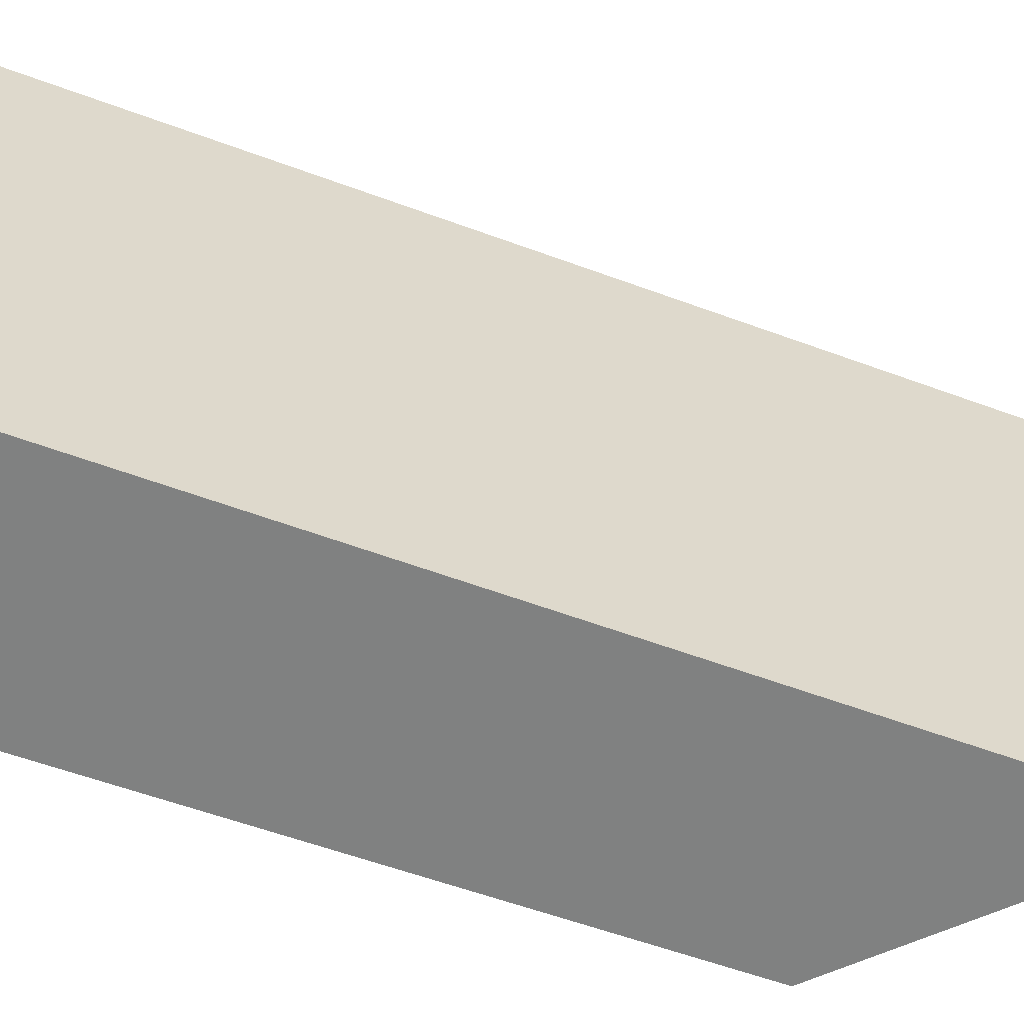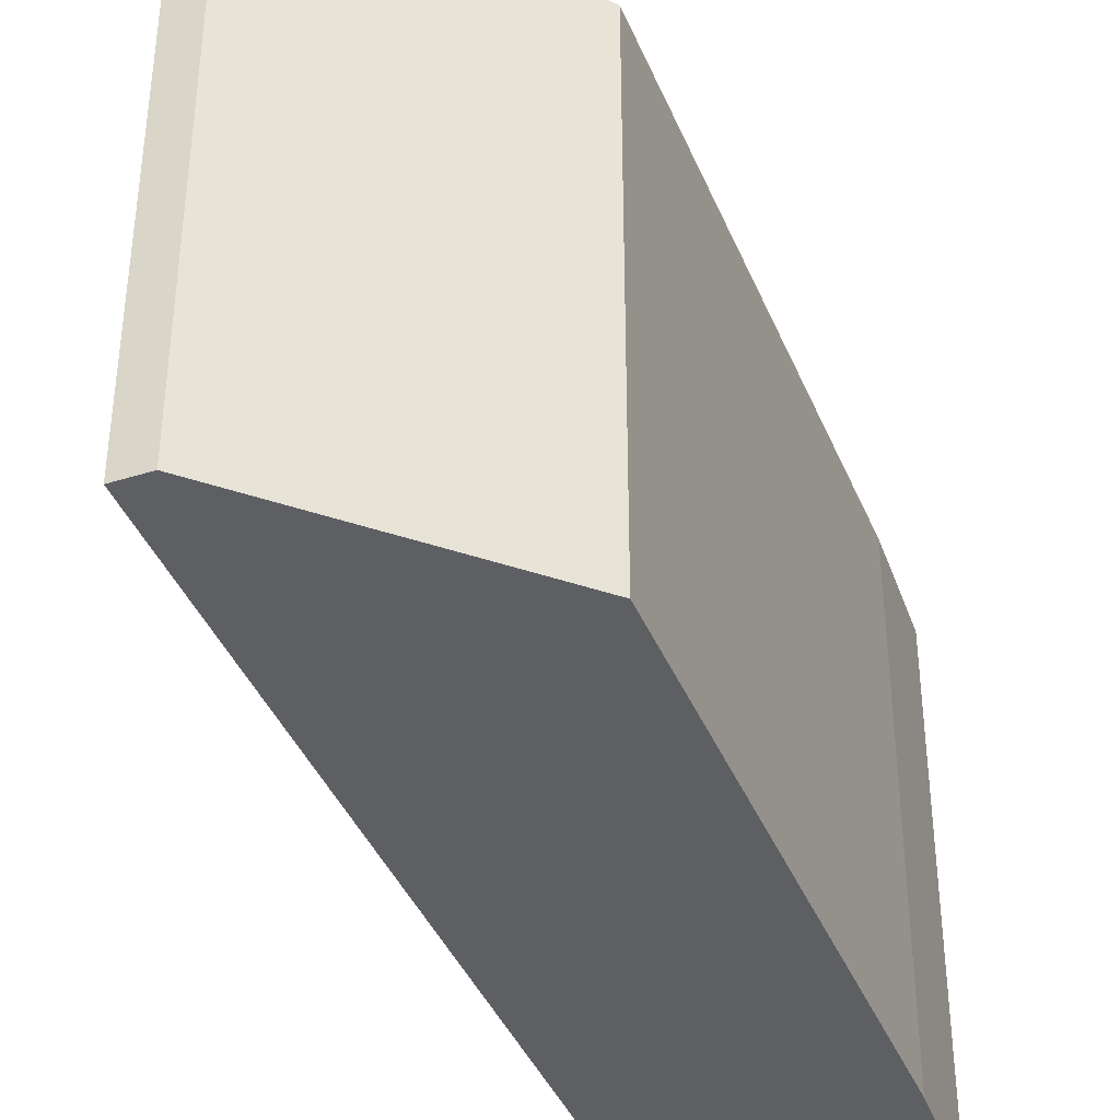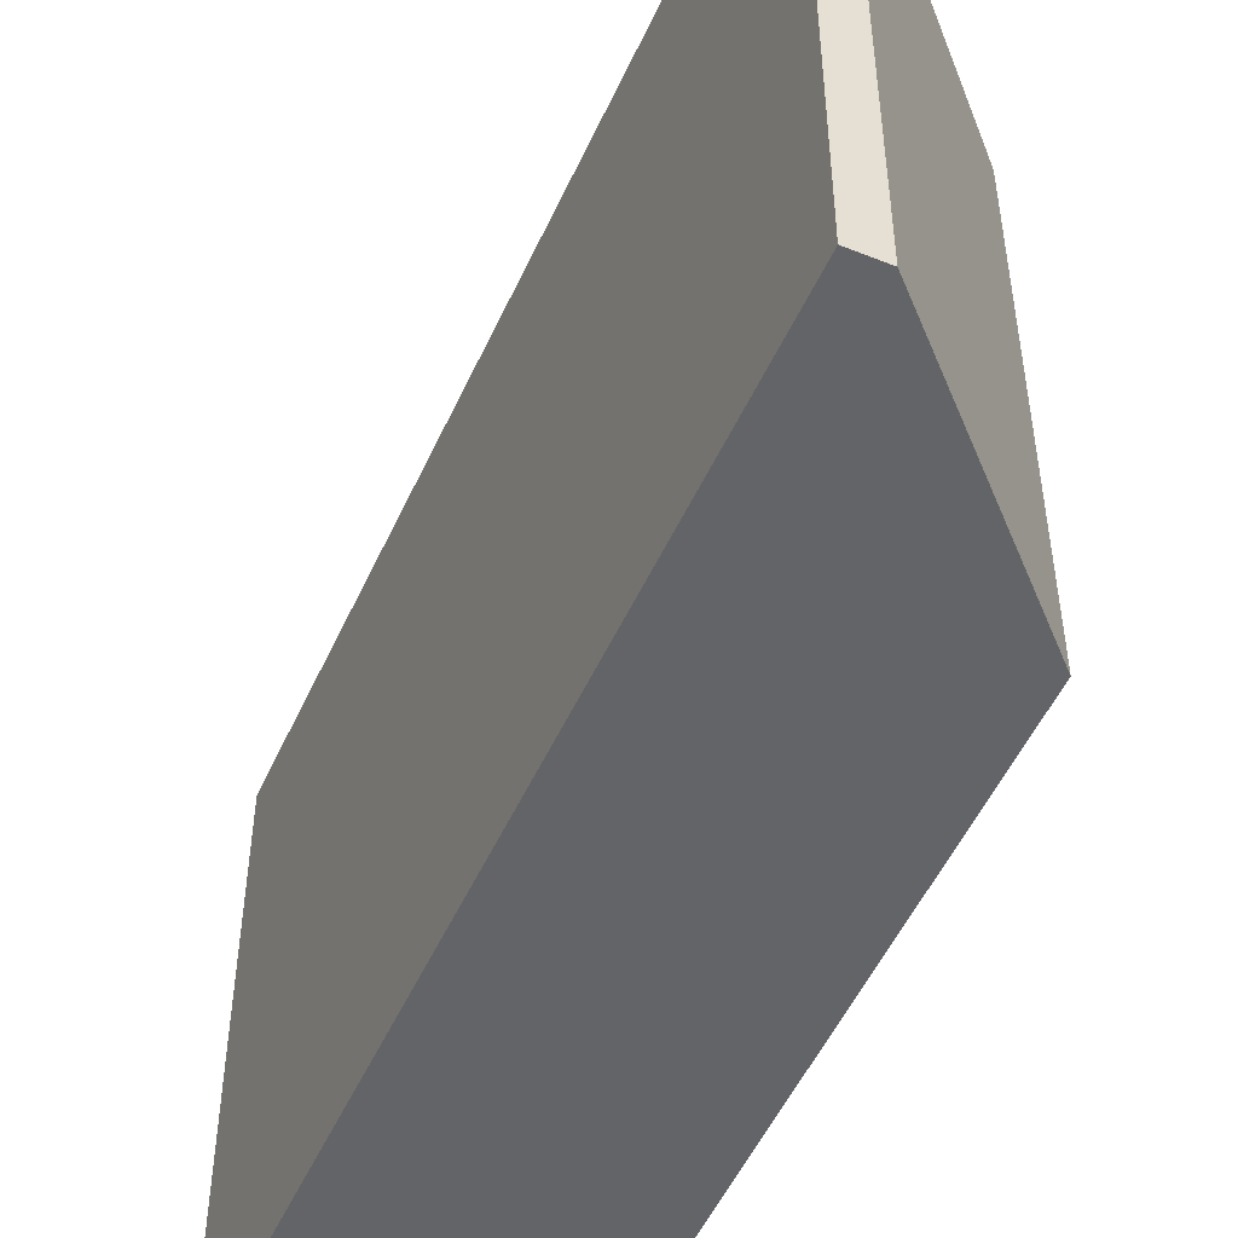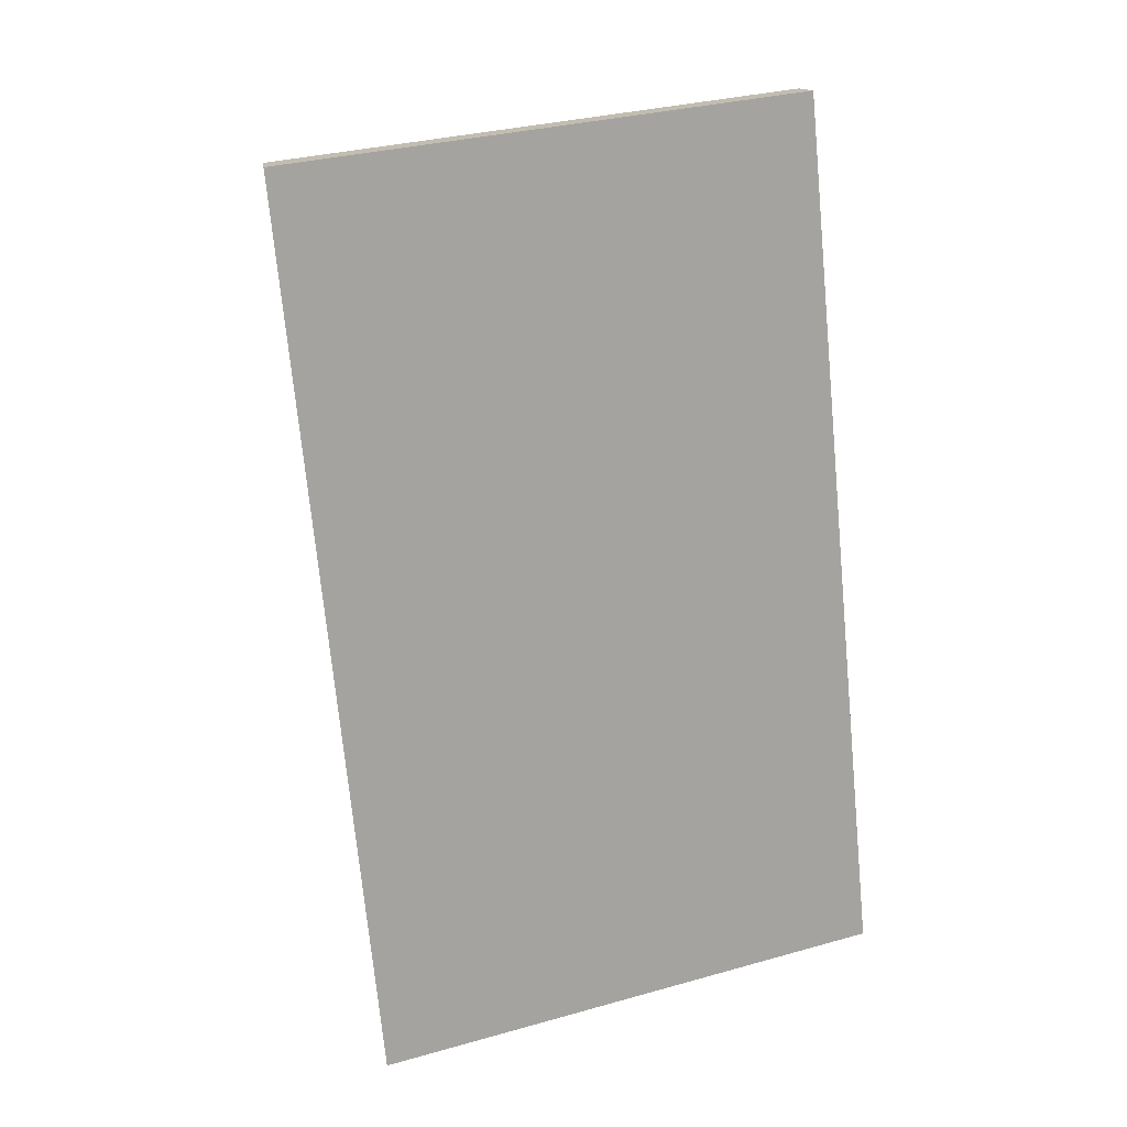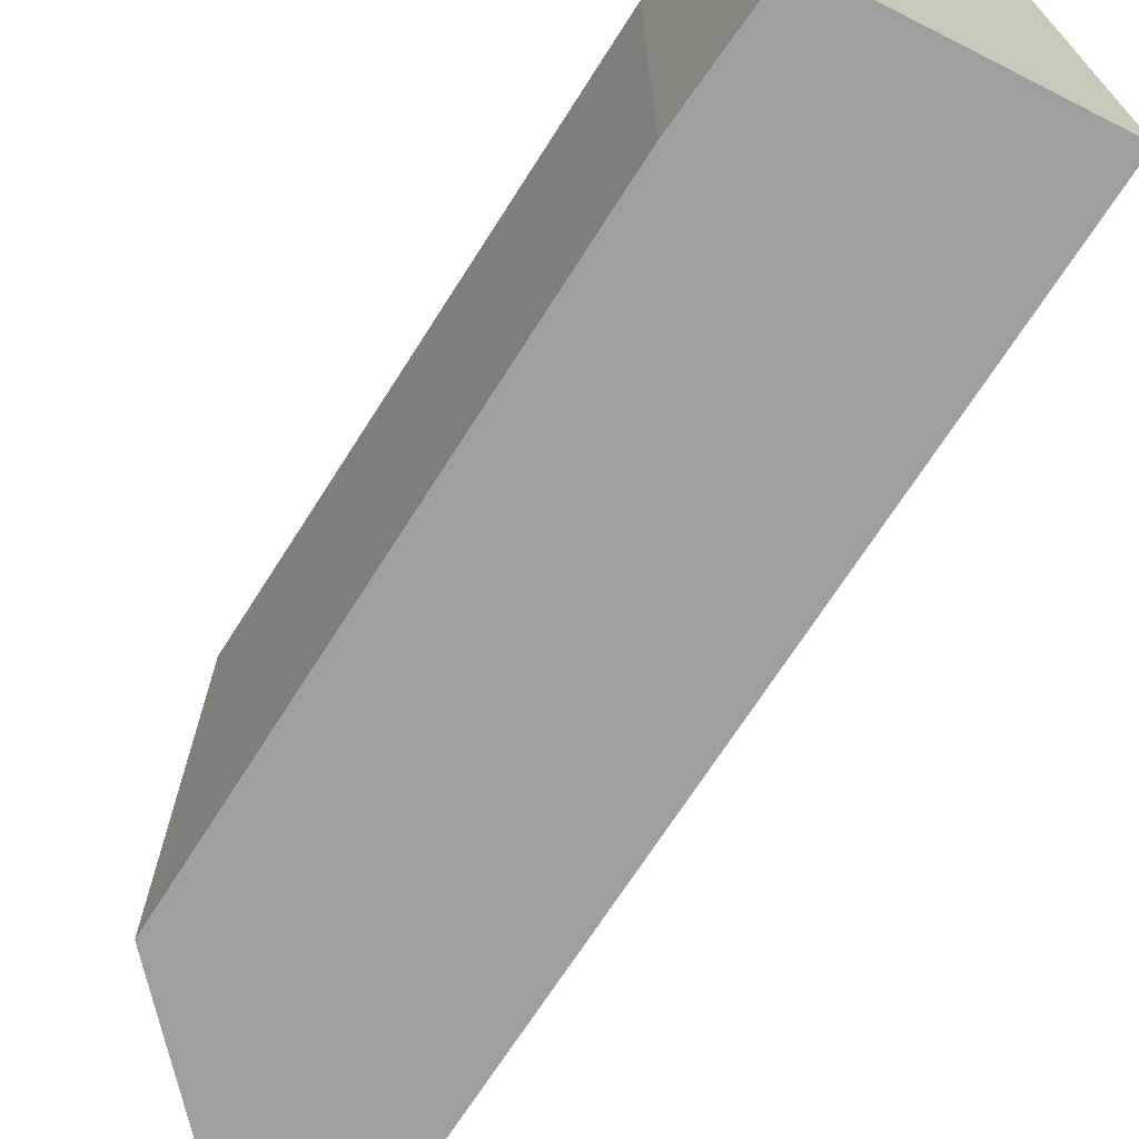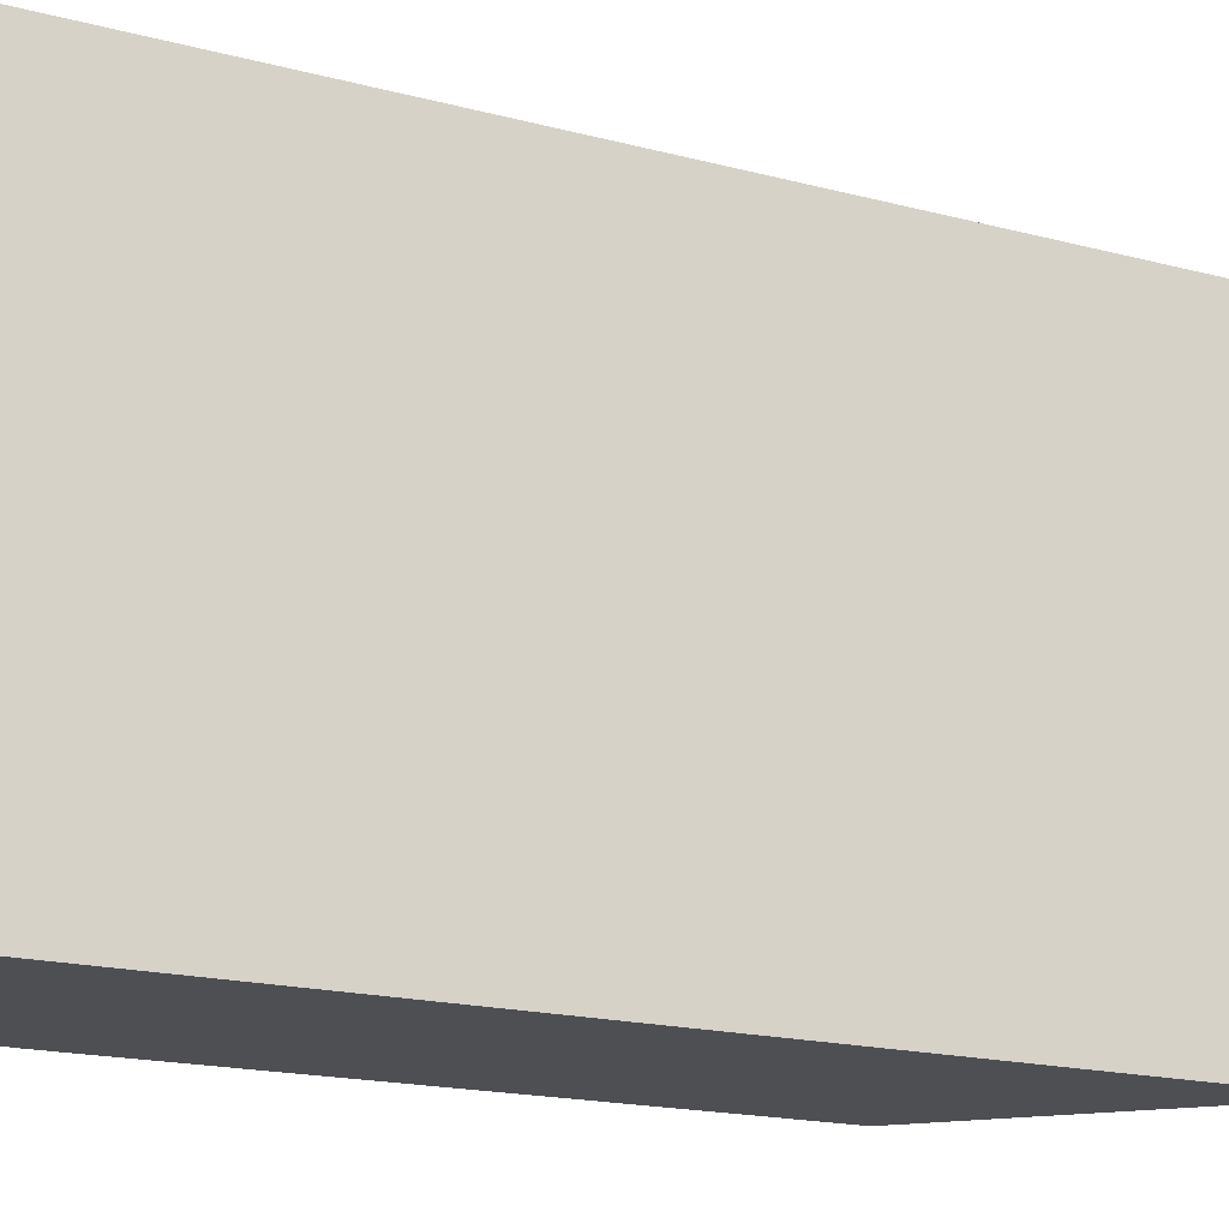
<metadata>
{"format":"obj","ext":"obj","renderer":"f3d","projection":"perspective","resolution":1024,"background":"white","views":[{"elev":-60.3,"azim":-95.5,"up":"+Y"},{"elev":-39.8,"azim":36.0,"up":"+Y"},{"elev":-51.2,"azim":-8.8,"up":"+Y"},{"elev":32.0,"azim":-111.4,"up":"+Z"},{"elev":-71.5,"azim":162.2,"up":"+Y"},{"elev":-18.1,"azim":-102.0,"up":"+Y"}]}
</metadata>
<code>
v  2.126 4.02 0.661
v  2.181 4.374 7.071
v  3.315 4.027 5.169
v  1.934 4.43 7.136
v  0 4.43 2.713e-16
v  1.823 4.03 -0.29
v  2.181 -4.33e-16 7.071
v  3.315 -3.165e-16 5.169
v  2.126 -4.047e-17 0.661
v  1.823 1.776e-17 -0.29
v  0 0 0
v  1.934 -4.37e-16 7.136
g defaultobject
f 1 2 3
f 2 1 4
f 4 1 5
f 5 1 6
f 7 3 2
f 3 7 8
f 8 1 3
f 1 8 9
f 1 10 6
f 10 1 9
f 6 11 5
f 11 6 10
f 11 4 5
f 4 11 12
f 12 2 4
f 2 12 7
f 9 11 10
f 11 9 8
f 11 8 12
f 12 8 7

</code>
